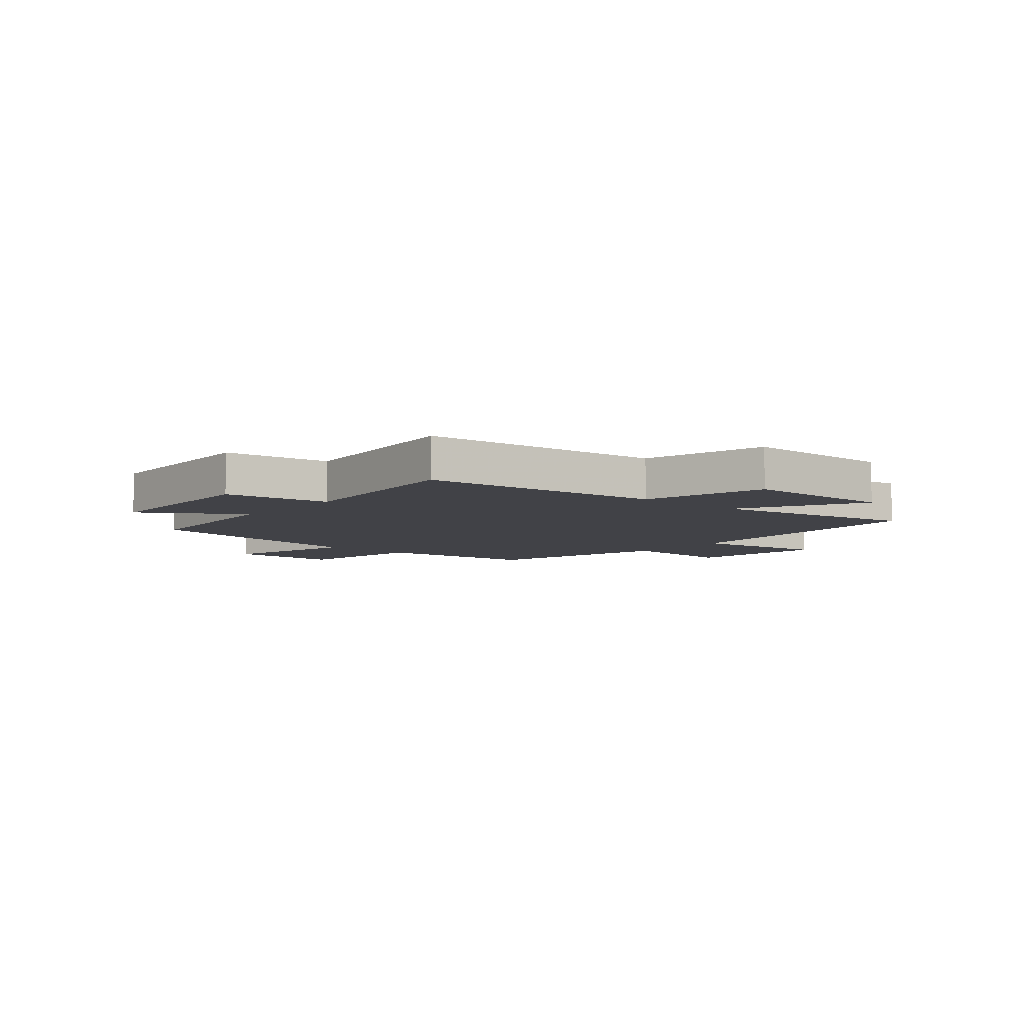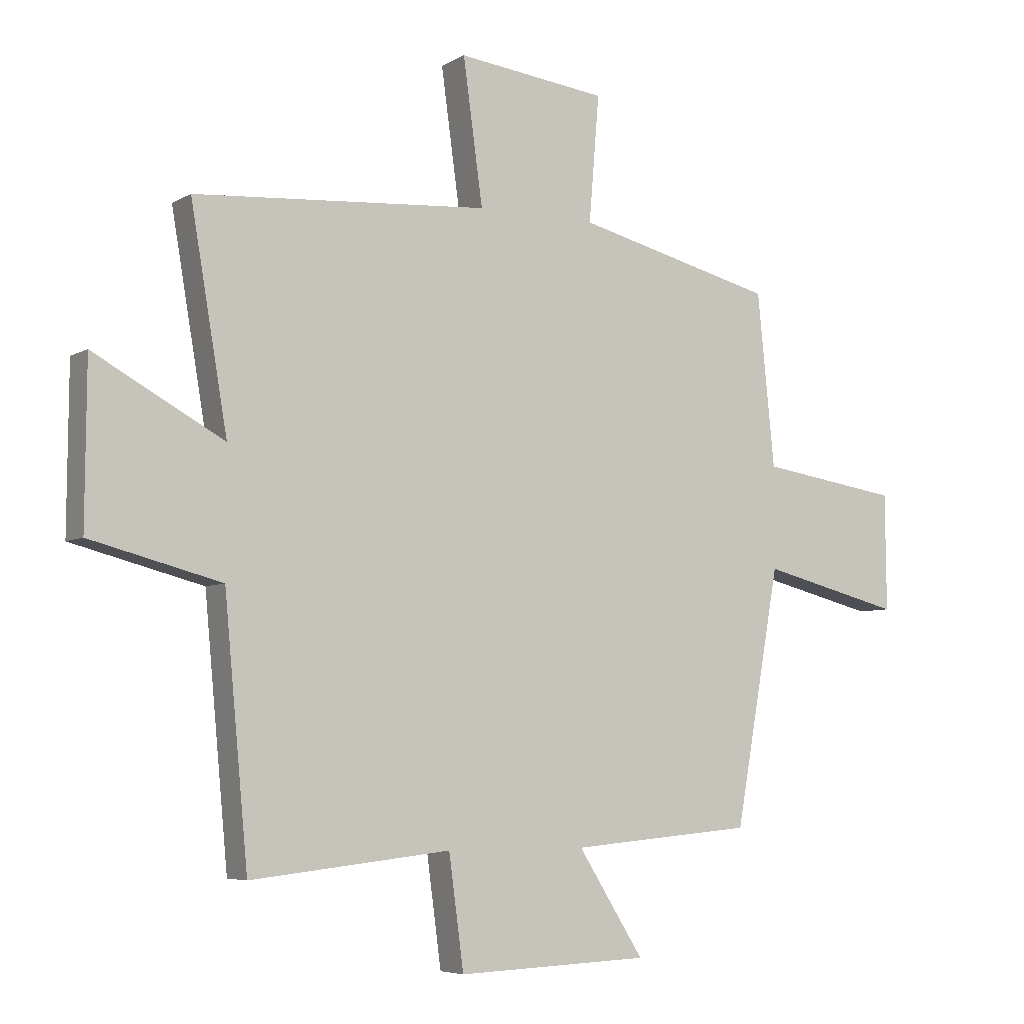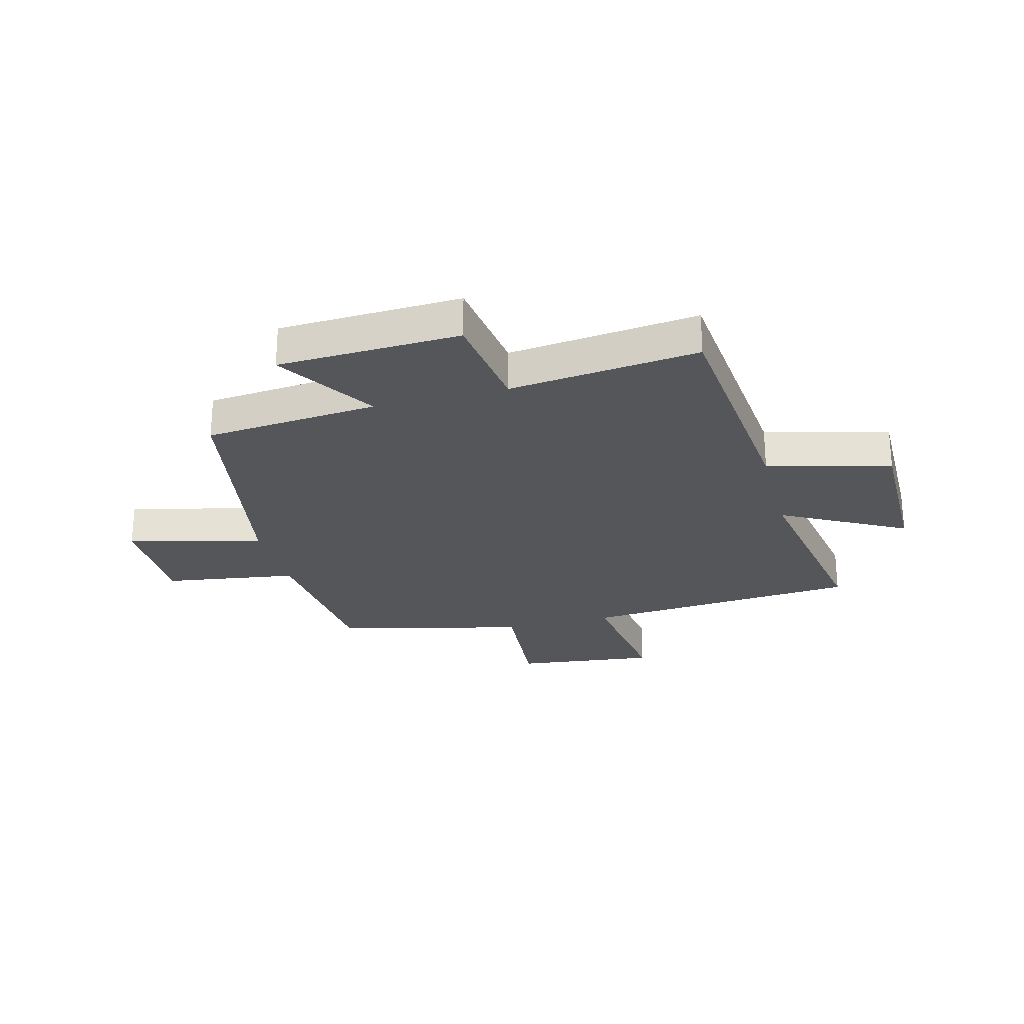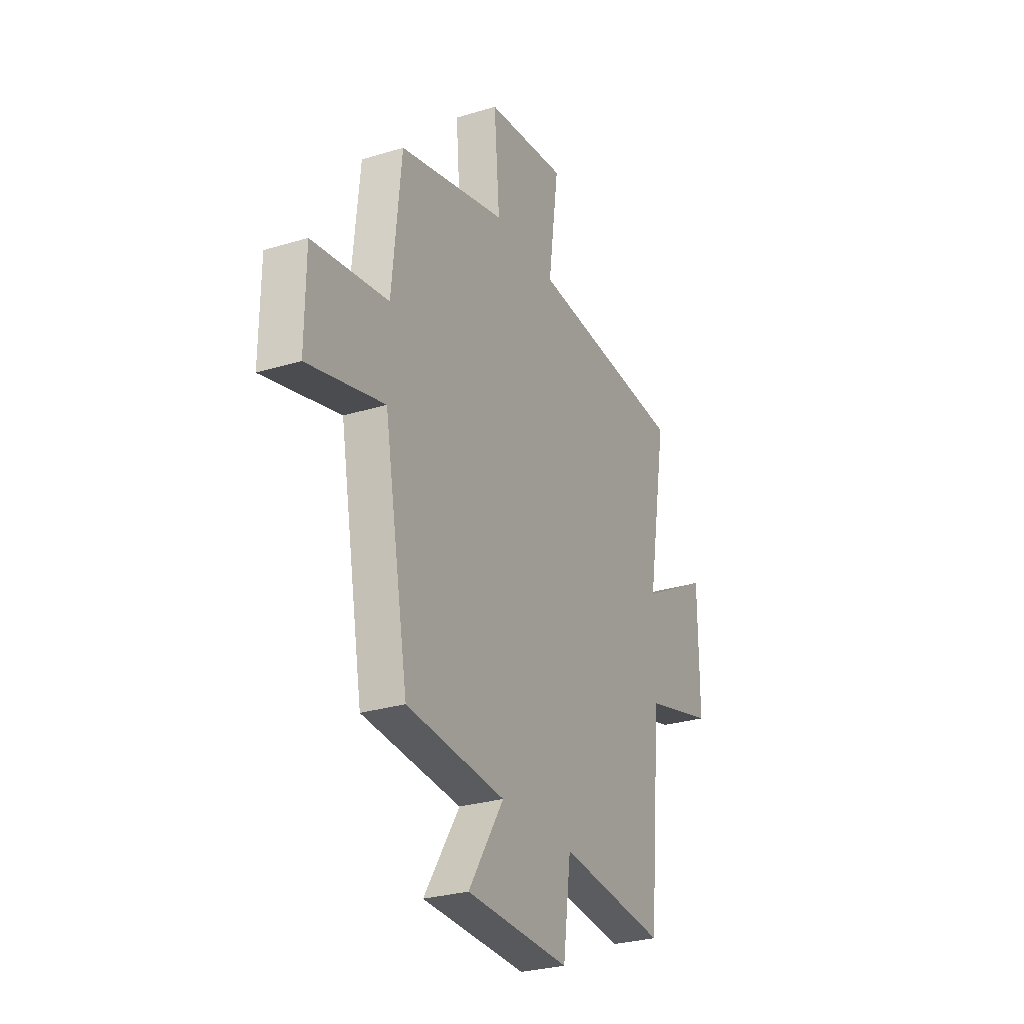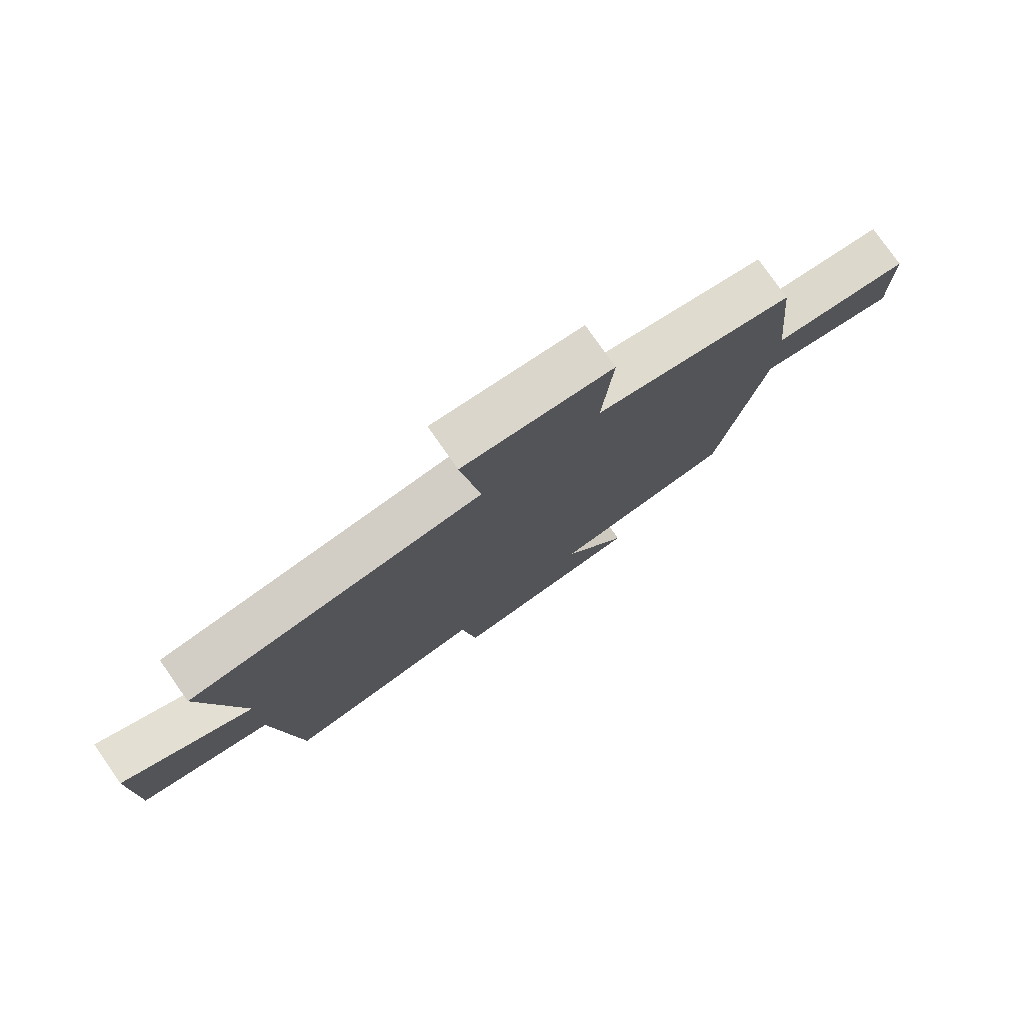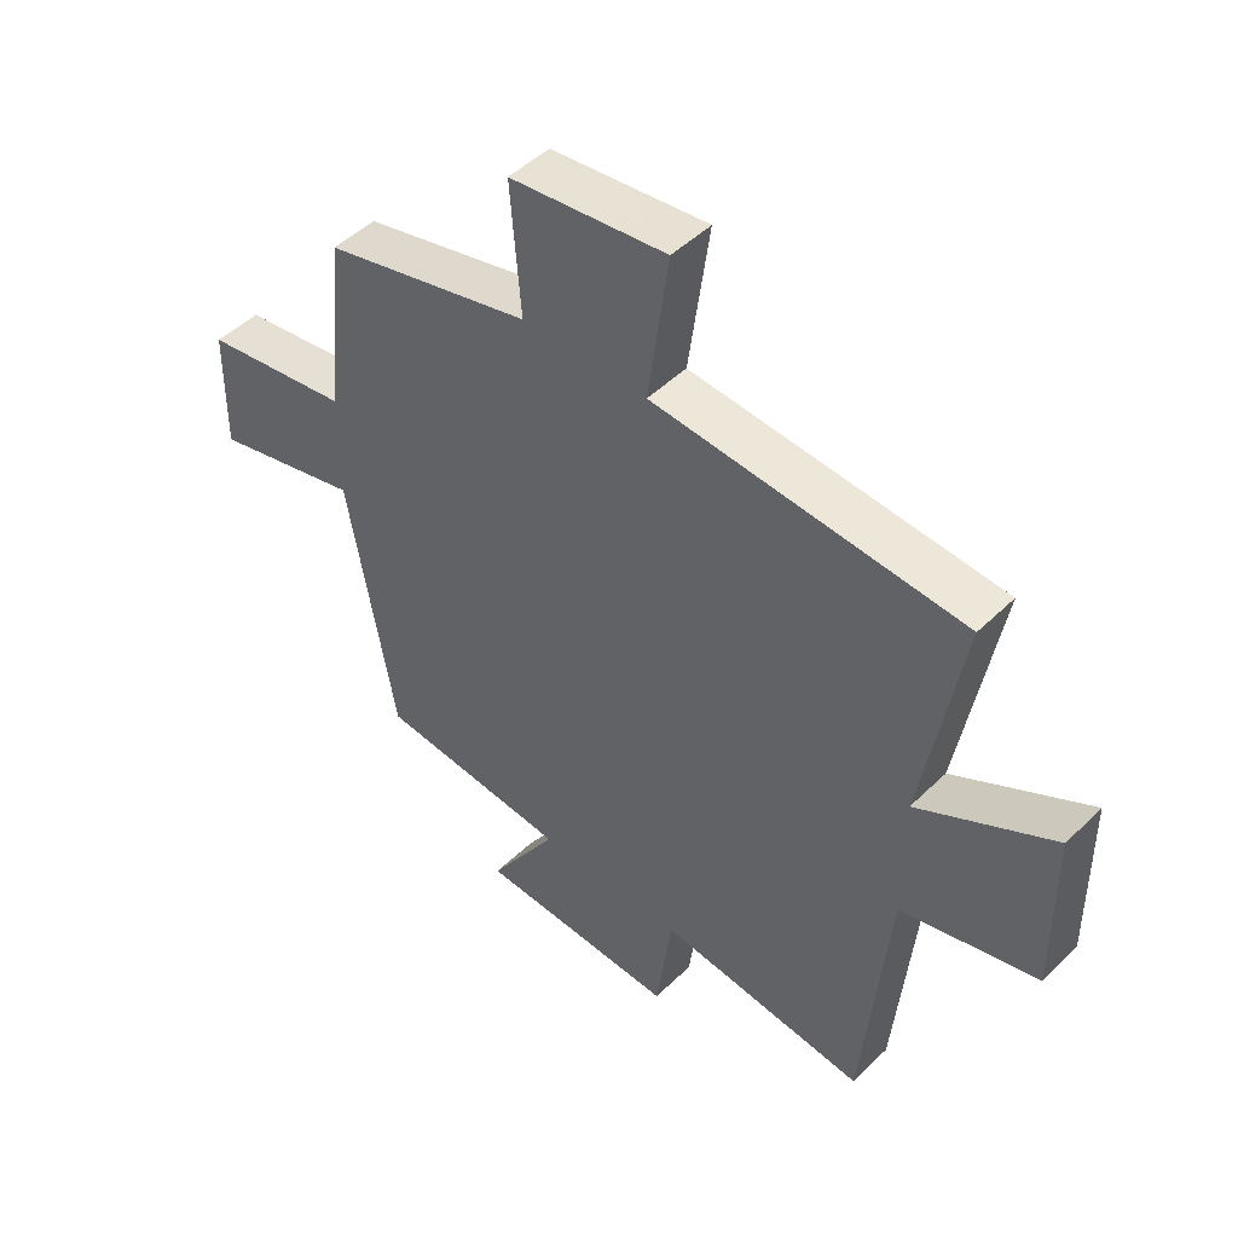
<metadata>
{"format":"obj","ext":"obj","renderer":"f3d","projection":"perspective","resolution":1024,"background":"white","views":[{"elev":-6.8,"azim":-130.2,"up":"+Y"},{"elev":-5.7,"azim":-31.1,"up":"+Z"},{"elev":-26.0,"azim":-165.2,"up":"+Y"},{"elev":-27.9,"azim":115.0,"up":"+Z"},{"elev":78.3,"azim":-35.1,"up":"+Z"},{"elev":48.0,"azim":-137.3,"up":"+Z"}]}
</metadata>
<code>
v 0.471 0.07 0.416
v 0.5 0.07 0.126
v 0.737 0.07 0.09
v 0.739 0.07 -0.106
v 0.5 0.07 -0.046
v 0.424 0.07 -0.473
v 0.115 0.07 -0.5
v 0.226 0.07 -0.675
v -0.098 0.07 -0.687
v -0.123 0.07 -0.5
v -0.46 0.07 -0.537
v -0.5 0.07 -0.107
v -0.72 0.07 -0.05
v -0.718 0.07 0.22
v -0.5 0.07 0.101
v -0.562 0.07 0.464
v -0.067 0.07 0.5
v -0.1 0.07 0.741
v 0.152 0.07 0.711
v 0.135 0.07 0.5
v 0.471 0 0.416
v 0.5 0 0.126
v 0.737 0 0.09
v 0.739 0 -0.106
v 0.5 0 -0.046
v 0.424 0 -0.473
v 0.115 0 -0.5
v 0.226 0 -0.675
v -0.098 0 -0.687
v -0.123 0 -0.5
v -0.46 0 -0.537
v -0.5 0 -0.107
v -0.72 0 -0.05
v -0.718 0 0.22
v -0.5 0 0.101
v -0.562 0 0.464
v -0.067 0 0.5
v -0.1 0 0.741
v 0.152 0 0.711
v 0.135 0 0.5
f 17 18 19 20
f 20 1 2
f 17 20 2
f 16 17 2
f 15 16 2
f 12 13 14 15
f 12 15 2
f 11 12 2
f 10 11 2
f 7 8 9 10
f 7 10 2
f 6 7 2
f 5 6 2
f 2 3 4 5
f 40 39 38 37
f 22 21 40
f 22 40 37
f 22 37 36
f 22 36 35
f 35 34 33 32
f 22 35 32
f 22 32 31
f 22 31 30
f 30 29 28 27
f 22 30 27
f 22 27 26
f 22 26 25
f 25 24 23 22
f 1 21 22 2
f 2 22 23 3
f 3 23 24 4
f 4 24 25 5
f 5 25 26 6
f 6 26 27 7
f 7 27 28 8
f 8 28 29 9
f 9 29 30 10
f 10 30 31 11
f 11 31 32 12
f 12 32 33 13
f 13 33 34 14
f 14 34 35 15
f 15 35 36 16
f 16 36 37 17
f 17 37 38 18
f 18 38 39 19
f 19 39 40 20
f 20 40 21 1

</code>
